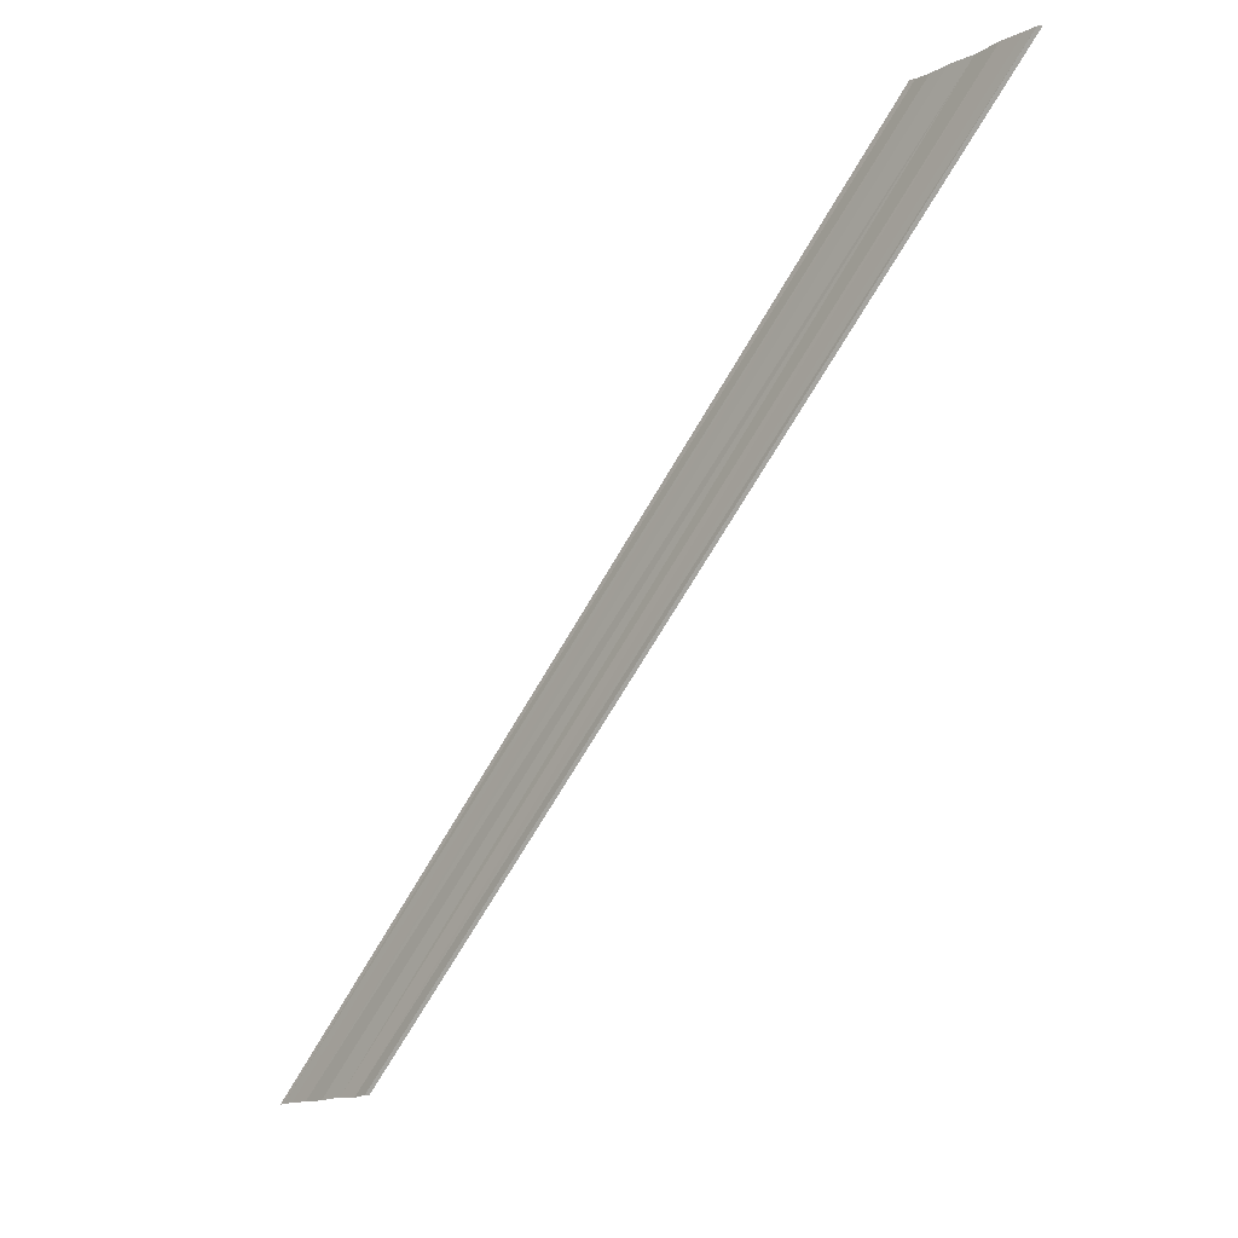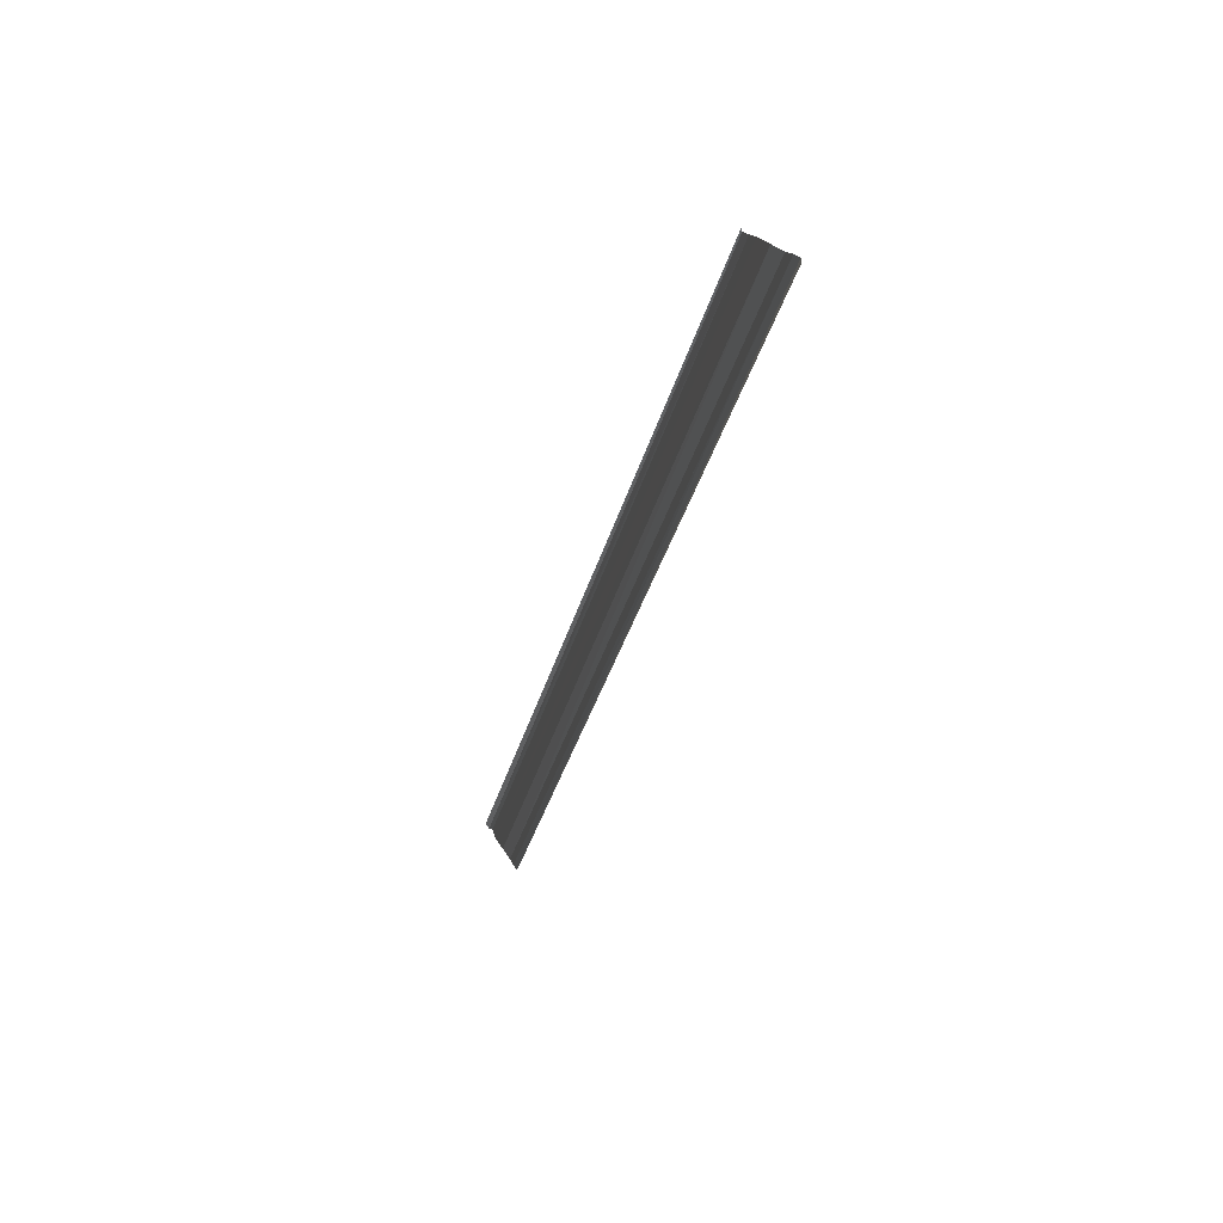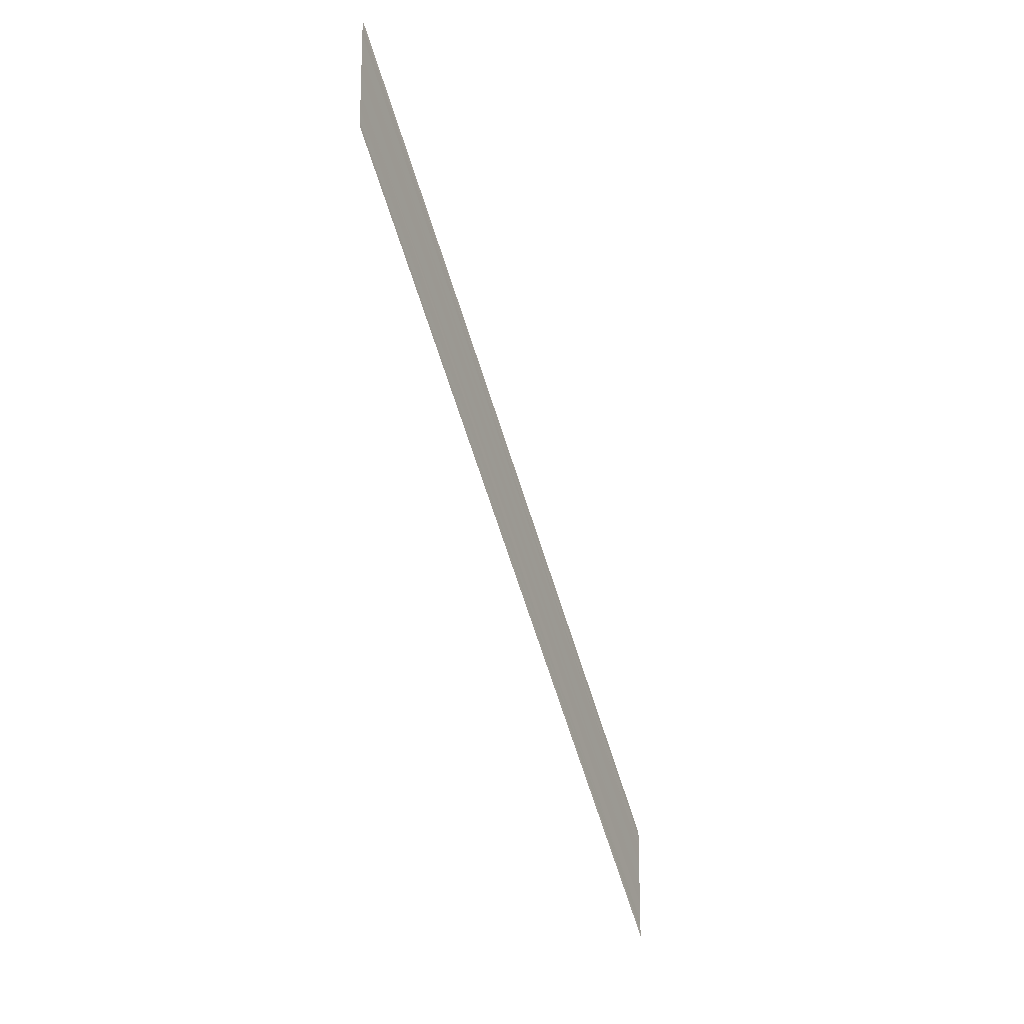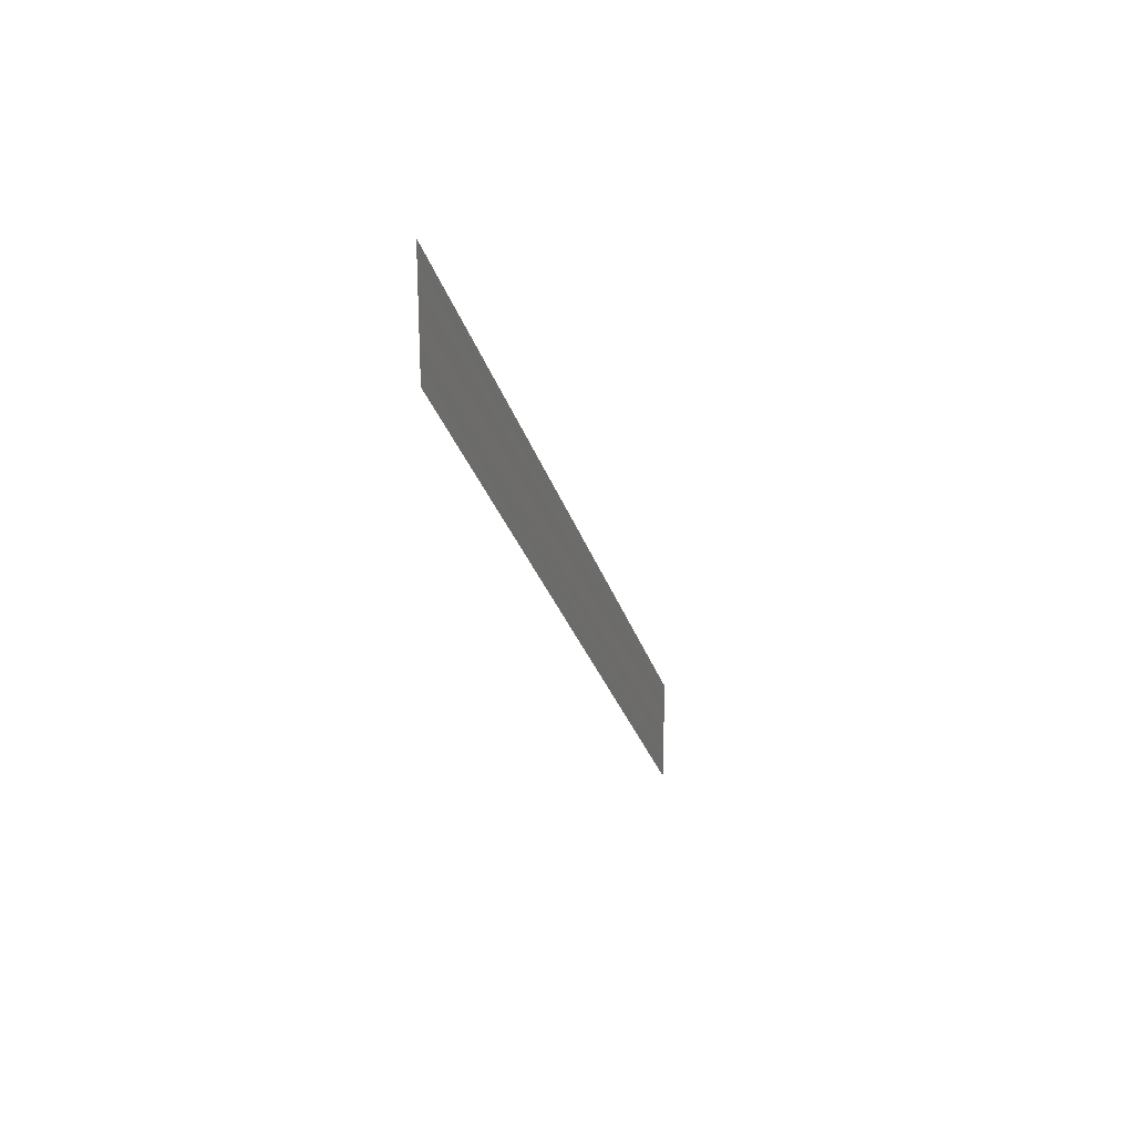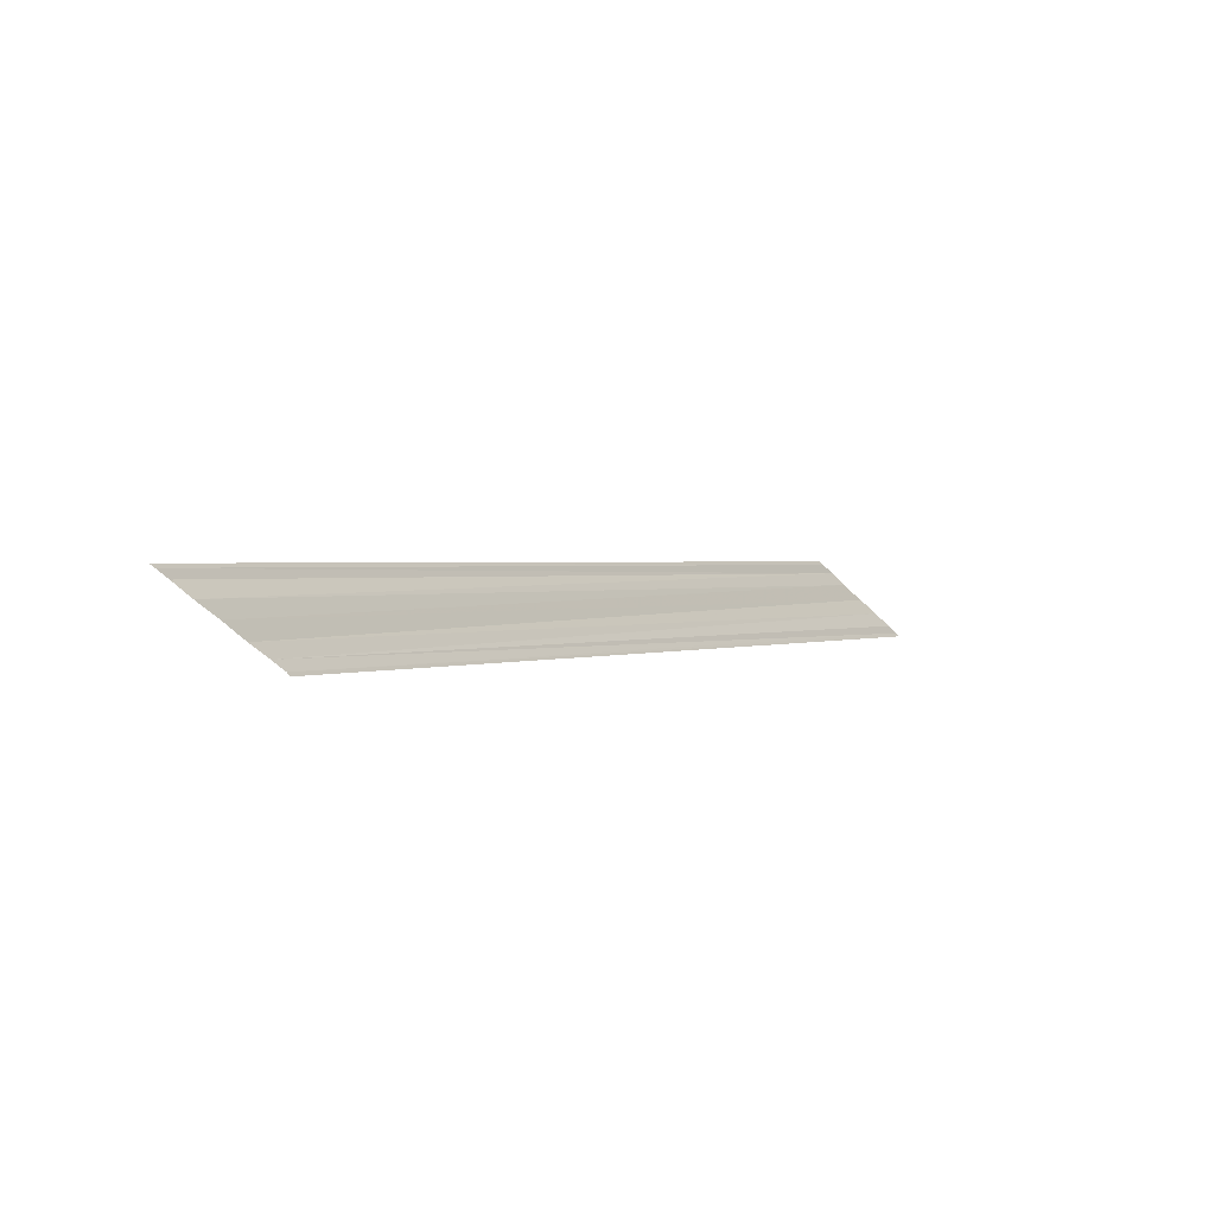
<metadata>
{"format":"obj","ext":"obj","renderer":"f3d","projection":"perspective","resolution":1024,"background":"white","views":[{"elev":-14.4,"azim":-43.0,"up":"+Y"},{"elev":17.3,"azim":-16.0,"up":"+Y"},{"elev":-18.6,"azim":-153.9,"up":"+Z"},{"elev":24.3,"azim":-160.6,"up":"+Z"},{"elev":-50.3,"azim":-138.9,"up":"+Y"}]}
</metadata>
<code>
o 10989
v 2253 1887 16.1
v 2253 1887 16.1
v 2253 1887 16.15
v 2253 1887 16.1
v 2253 1887 16.1
v 2253 1887 16.14
v 2253 1887 16.1
v 2253 1887 16.1
v 2253 1887 16.14
v 2253 1887 16.1
v 2253 1887 16.14
v 2253 1887 16.1
v 2253 1887 16.14
v 2253 1887 16.1
v 2253 1887 16.15
v 2253 1887 16.15
v 2253 1887 16.11
v 2253 1887 16.11
v 2253 1887 16.11
v 2253 1887 16.15
v 2253 1887 16.11
v 2253 1887 16.15
v 2253 1887 16.1
v 2253 1887 16.1
v 2253 1887 16.14
v 2253 1887 16.1
v 2253 1887 16.1
v 2253 1887 16.14
v 2253 1887 16.1
v 2253 1887 16.1
v 2253 1887 16.14
v 2253 1887 16.1
v 2253 1887 16.14
v 2253 1887 16.1
v 2253 1887 16.15
v 2253 1887 16.15
v 2253 1887 16.1
v 2253 1887 16.11
v 2253 1887 16.11
v 2253 1887 16.15
v 2253 1887 16.15
v 2253 1887 16.11
v 2253 1887 16.11
v 2253 1887 16.11
v 2253 1887 16.15
f 1 2 3
f 1 4 3
f 5 2 6
f 5 7 6
f 8 7 9
f 9 10 11
f 6 10 11
f 6 12 13
f 3 12 13
f 3 14 15
f 16 14 15
f 17 4 16
f 17 18 16
f 19 18 20
f 16 21 22
f 20 21 22
f 23 24 25
f 23 26 25
f 27 24 28
f 27 29 28
f 28 30 31
f 28 32 33
f 25 32 33
f 25 34 35
f 36 34 35
f 37 26 36
f 37 38 36
f 36 39 40
f 41 39 40
f 42 38 41
f 42 43 41
f 41 44 45

</code>
